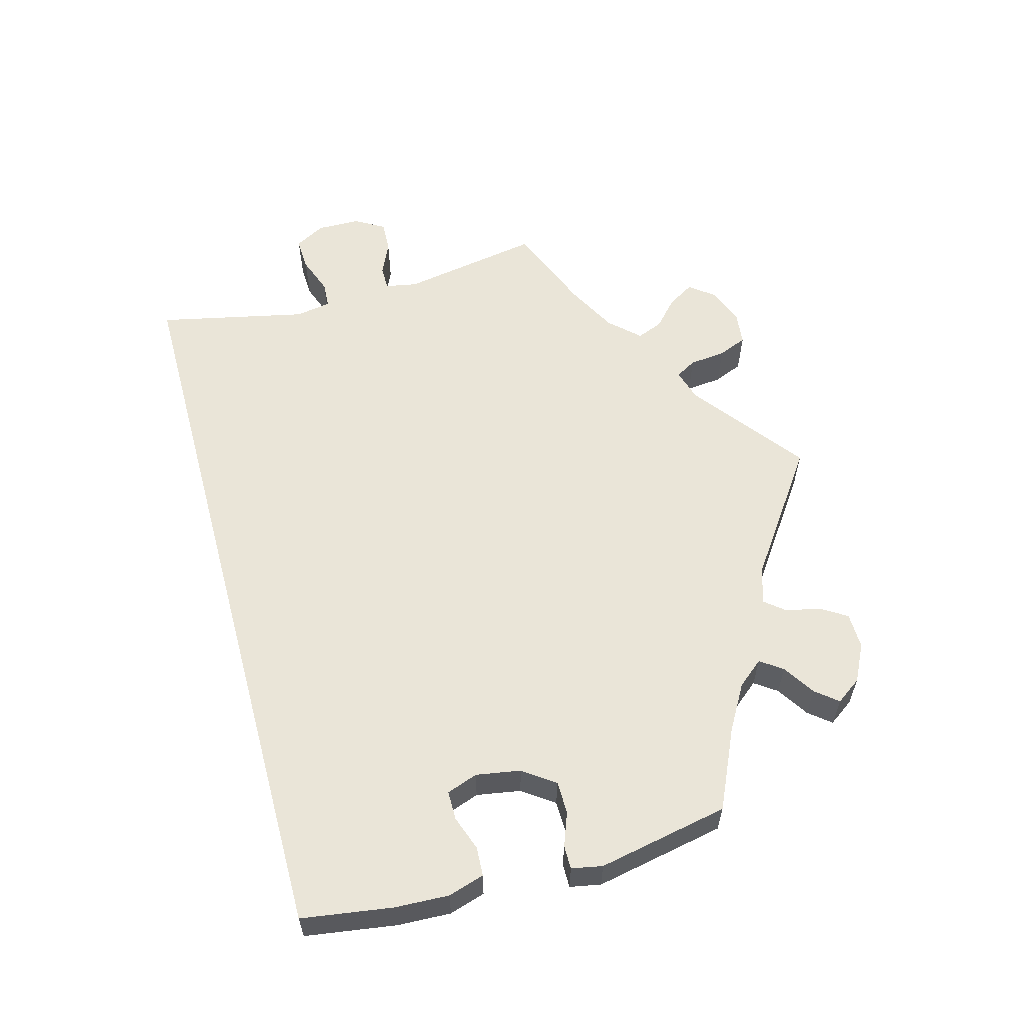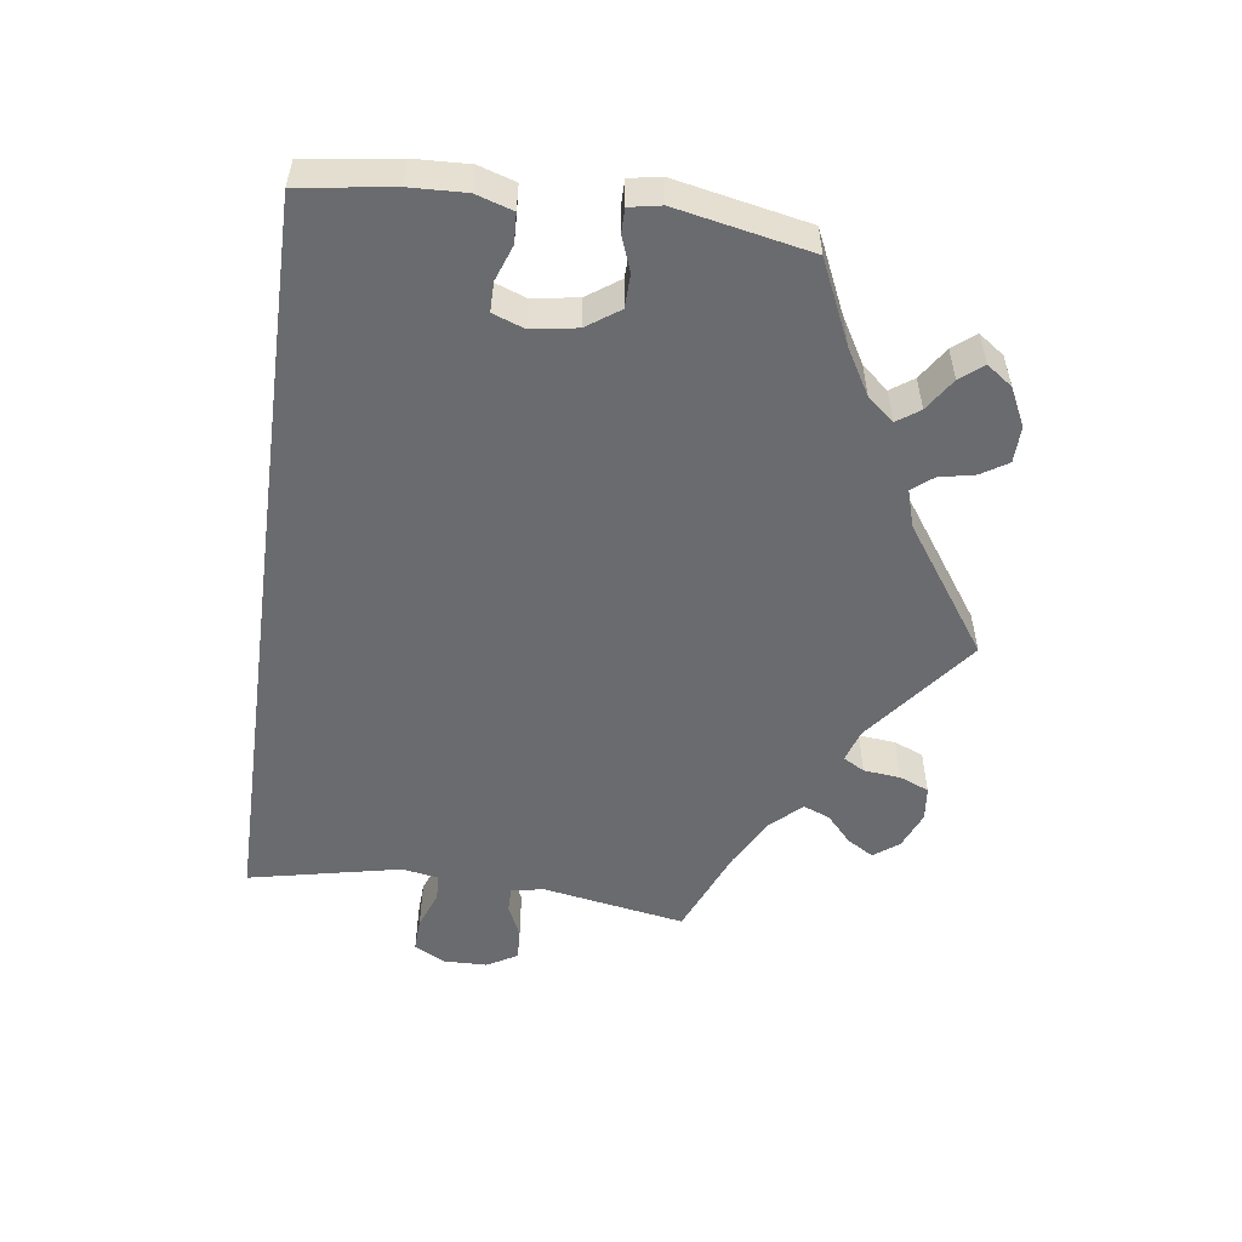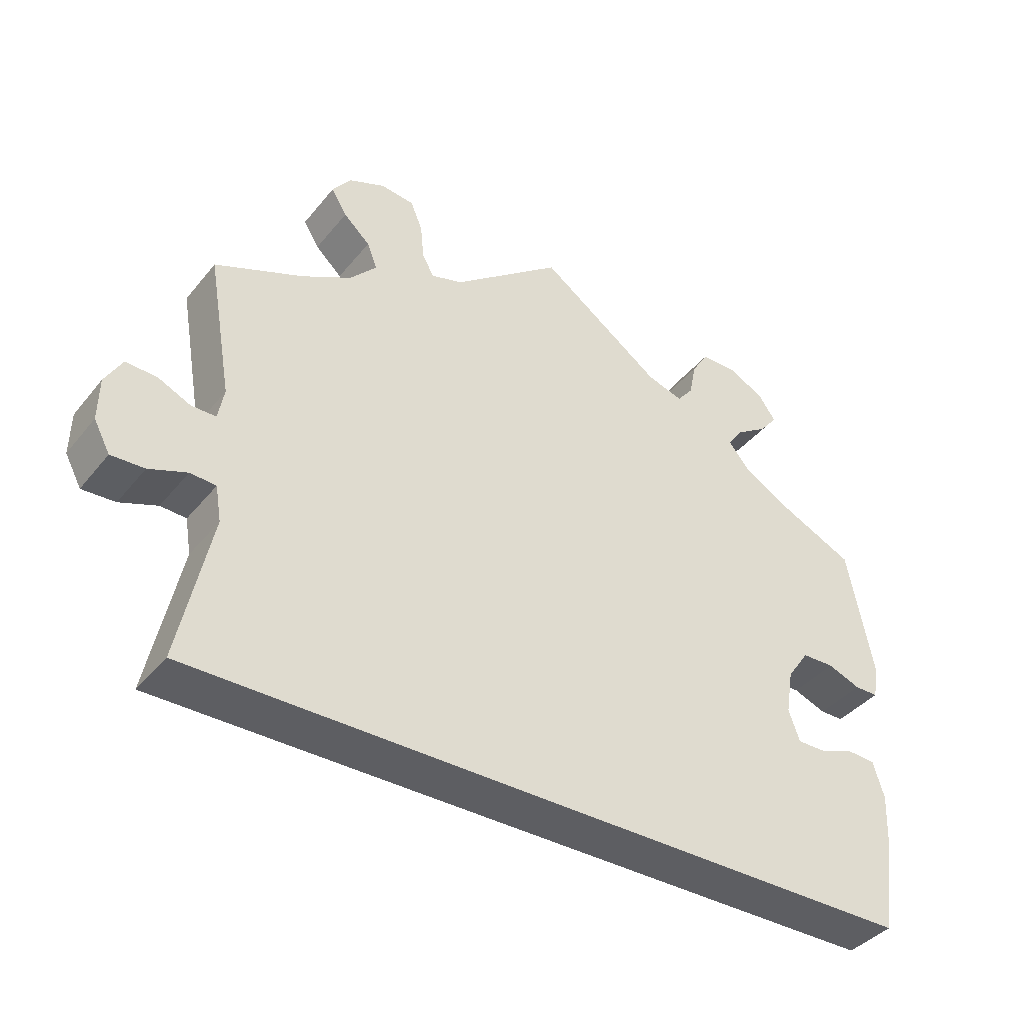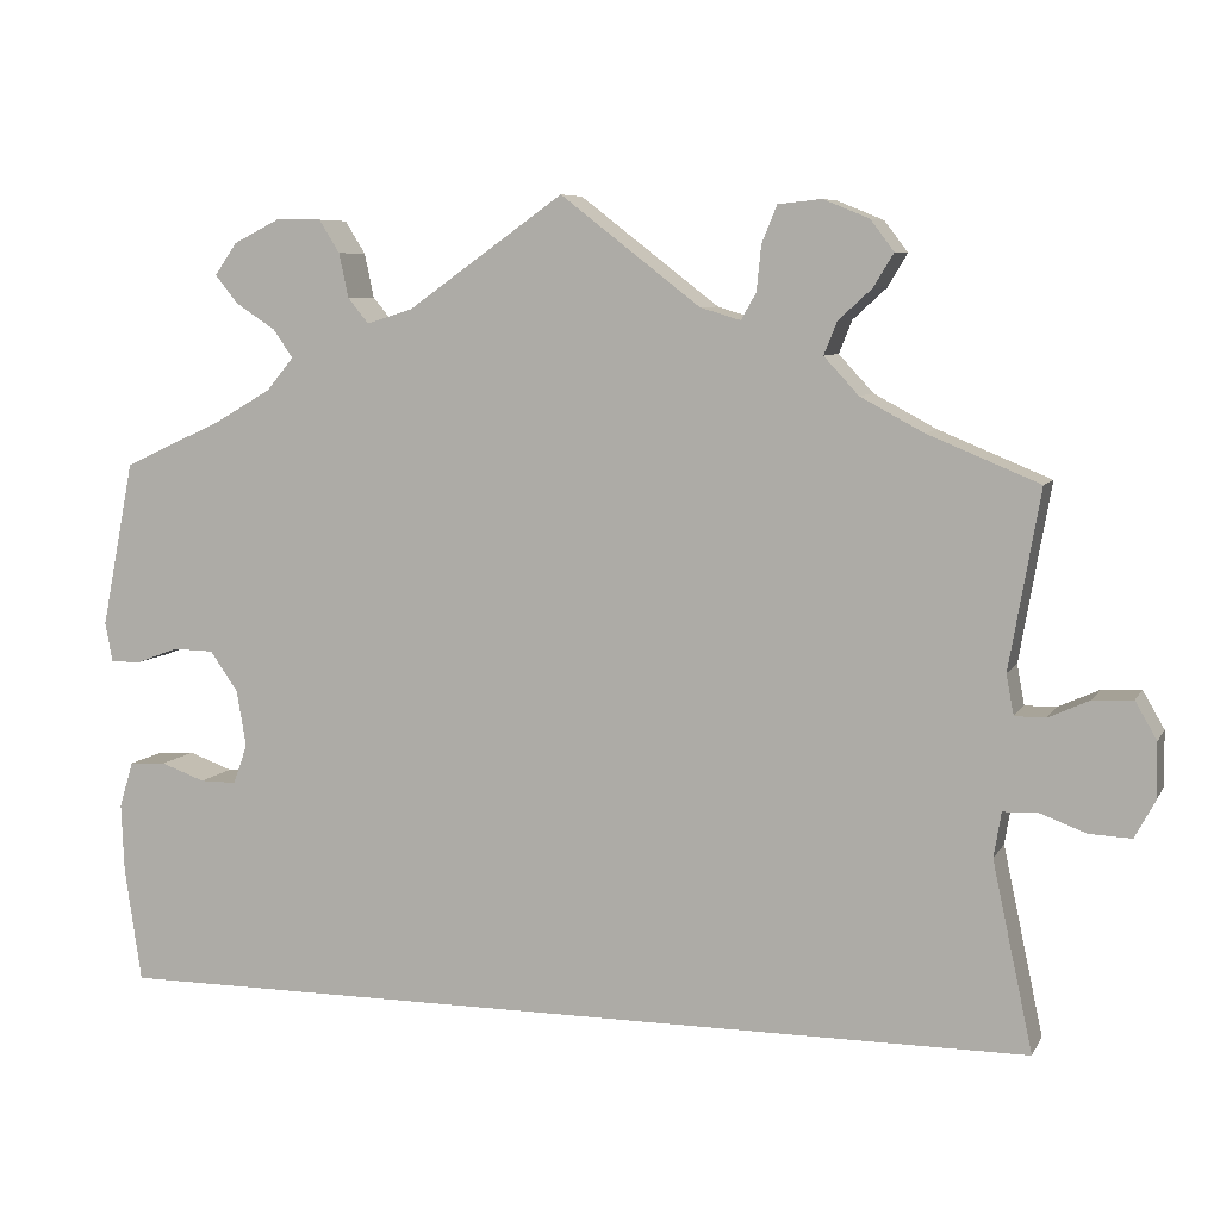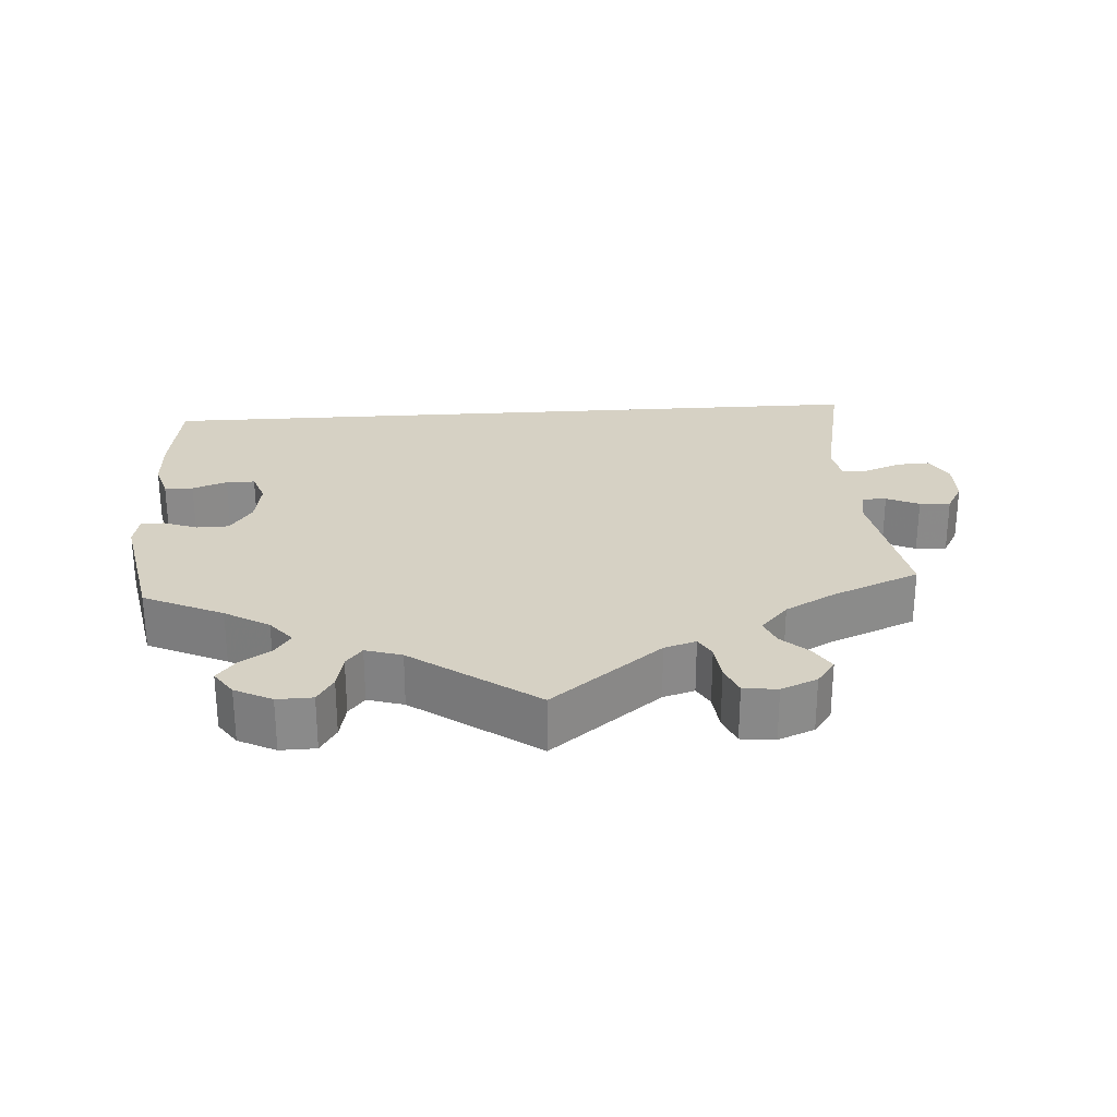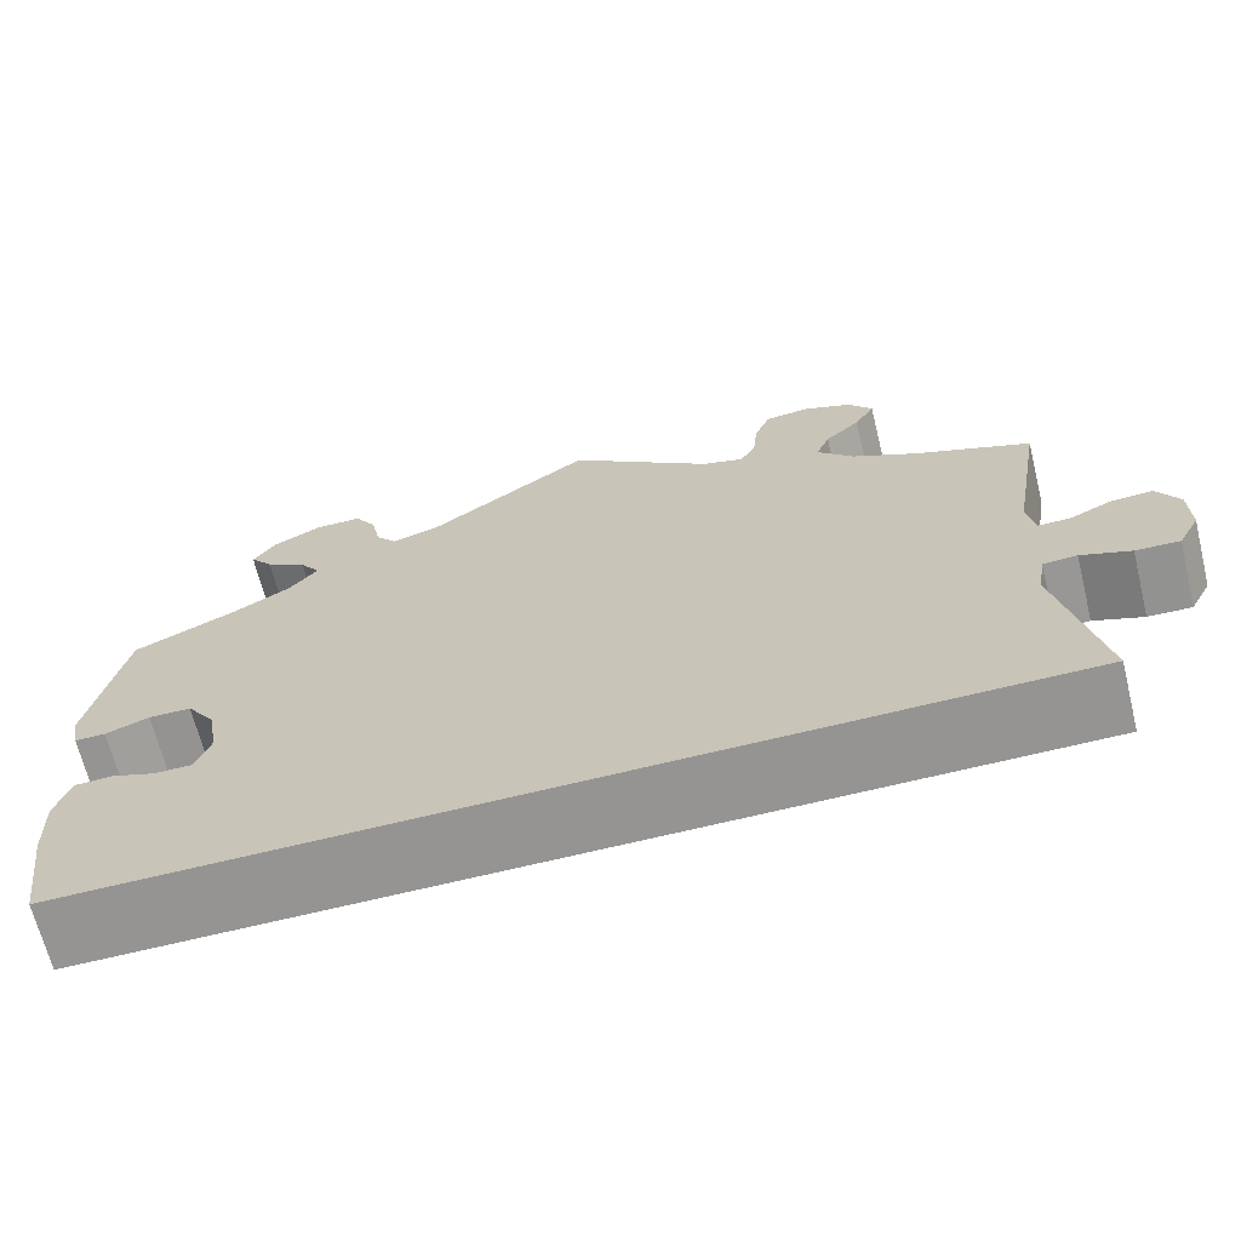
<metadata>
{"format":"obj","ext":"obj","renderer":"f3d","projection":"perspective","resolution":1024,"background":"white","views":[{"elev":58.8,"azim":-105.2,"up":"+Y"},{"elev":-53.4,"azim":-97.9,"up":"+Y"},{"elev":-39.4,"azim":145.2,"up":"+Z"},{"elev":7.1,"azim":17.5,"up":"+Z"},{"elev":26.8,"azim":-3.8,"up":"+Y"},{"elev":-67.2,"azim":13.9,"up":"+Z"}]}
</metadata>
<code>
v -0.393 0.07 0.338
v -0.333 0.07 0.373
v -0.304 0.07 0.408
v -0.325 0.07 0.438
v -0.368 0.07 0.466
v -0.392 0.07 0.496
v -0.368 0.07 0.53
v -0.318 0.07 0.555
v -0.27 0.07 0.554
v -0.248 0.07 0.519
v -0.238 0.07 0.472
v -0.216 0.07 0.445
v -0.167 0.07 0.46
v 0 0.07 0.578
v 0.149 0.07 0.463
v 0.192 0.07 0.45
v 0.208 0.07 0.478
v 0.213 0.07 0.527
v 0.229 0.07 0.566
v 0.275 0.07 0.571
v 0.324 0.07 0.551
v 0.349 0.07 0.518
v 0.328 0.07 0.483
v 0.292 0.07 0.45
v 0.278 0.07 0.415
v 0.315 0.07 0.375
v 0.382 0.07 0.339
v 0.501 0.07 0.29
v 0.468 0.07 0.101
v 0.476 0.07 0.058
v 0.509 0.07 0.058
v 0.553 0.07 0.078
v 0.595 0.07 0.08
v 0.618 0.07 0.04
v 0.619 0.07 -0.018
v 0.597 0.07 -0.059
v 0.552 0.07 -0.057
v 0.501 0.07 -0.038
v 0.466 0.07 -0.04
v 0.458 0.07 -0.088
v 0.501 0.07 -0.289
v -0.5 0.07 -0.289
v -0.518 0.07 -0.166
v -0.521 0.07 -0.093
v -0.506 0.07 -0.044
v -0.467 0.07 -0.042
v -0.42 0.07 -0.059
v -0.381 0.07 -0.059
v -0.366 0.07 -0.017
v -0.376 0.07 0.043
v -0.406 0.07 0.086
v -0.45 0.07 0.087
v -0.495 0.07 0.07
v -0.527 0.07 0.07
v -0.535 0.07 0.112
v -0.5 0.07 0.289
v -0.393 0 0.338
v -0.333 0 0.373
v -0.304 0 0.408
v -0.325 0 0.438
v -0.368 0 0.466
v -0.392 0 0.496
v -0.368 0 0.53
v -0.318 0 0.555
v -0.27 0 0.554
v -0.248 0 0.519
v -0.238 0 0.472
v -0.216 0 0.445
v -0.167 0 0.46
v 0 0 0.578
v 0.149 0 0.463
v 0.192 0 0.45
v 0.208 0 0.478
v 0.213 0 0.527
v 0.229 0 0.566
v 0.275 0 0.571
v 0.324 0 0.551
v 0.349 0 0.518
v 0.328 0 0.483
v 0.292 0 0.45
v 0.278 0 0.415
v 0.315 0 0.375
v 0.382 0 0.339
v 0.501 0 0.29
v 0.468 0 0.101
v 0.476 0 0.058
v 0.509 0 0.058
v 0.553 0 0.078
v 0.595 0 0.08
v 0.618 0 0.04
v 0.619 0 -0.018
v 0.597 0 -0.059
v 0.552 0 -0.057
v 0.501 0 -0.038
v 0.466 0 -0.04
v 0.458 0 -0.088
v 0.501 0 -0.289
v -0.5 0 -0.289
v -0.518 0 -0.166
v -0.521 0 -0.093
v -0.506 0 -0.044
v -0.467 0 -0.042
v -0.42 0 -0.059
v -0.381 0 -0.059
v -0.366 0 -0.017
v -0.376 0 0.043
v -0.406 0 0.086
v -0.45 0 0.087
v -0.495 0 0.07
v -0.527 0 0.07
v -0.535 0 0.112
v -0.5 0 0.289
f 55 56 1
f 52 53 54 55
f 51 52 55 1
f 50 51 1 2
f 49 50 2 3
f 44 45 46 47
f 44 47 48
f 43 44 48
f 40 41 42 43
f 39 40 43 48
f 38 39 48 49
f 36 37 38
f 35 36 38
f 31 32 33 34
f 30 31 34 35
f 27 28 29
f 26 27 29 30
f 25 26 30
f 21 22 23 24
f 21 24 25
f 20 21 25
f 17 18 19 20
f 16 17 20 25
f 15 16 25 30
f 13 14 15 30
f 8 9 10 11
f 8 11 12
f 7 8 12
f 4 5 6 7
f 3 4 7 12
f 30 35 38 49
f 13 30 49
f 3 12 13 49
f 57 112 111
f 111 110 109 108
f 57 111 108 107
f 58 57 107 106
f 59 58 106 105
f 103 102 101 100
f 104 103 100
f 104 100 99
f 99 98 97 96
f 104 99 96 95
f 105 104 95 94
f 94 93 92
f 94 92 91
f 90 89 88 87
f 91 90 87 86
f 85 84 83
f 86 85 83 82
f 86 82 81
f 80 79 78 77
f 81 80 77
f 81 77 76
f 76 75 74 73
f 81 76 73 72
f 86 81 72 71
f 86 71 70 69
f 67 66 65 64
f 68 67 64
f 68 64 63
f 63 62 61 60
f 68 63 60 59
f 105 94 91 86
f 105 86 69
f 105 69 68 59
f 1 57 58 2
f 2 58 59 3
f 3 59 60 4
f 4 60 61 5
f 5 61 62 6
f 6 62 63 7
f 7 63 64 8
f 8 64 65 9
f 9 65 66 10
f 10 66 67 11
f 11 67 68 12
f 12 68 69 13
f 13 69 70 14
f 14 70 71 15
f 15 71 72 16
f 16 72 73 17
f 17 73 74 18
f 18 74 75 19
f 19 75 76 20
f 20 76 77 21
f 21 77 78 22
f 22 78 79 23
f 23 79 80 24
f 24 80 81 25
f 25 81 82 26
f 26 82 83 27
f 27 83 84 28
f 28 84 85 29
f 29 85 86 30
f 30 86 87 31
f 31 87 88 32
f 32 88 89 33
f 33 89 90 34
f 34 90 91 35
f 35 91 92 36
f 36 92 93 37
f 37 93 94 38
f 38 94 95 39
f 39 95 96 40
f 40 96 97 41
f 41 97 98 42
f 42 98 99 43
f 43 99 100 44
f 44 100 101 45
f 45 101 102 46
f 46 102 103 47
f 47 103 104 48
f 48 104 105 49
f 49 105 106 50
f 50 106 107 51
f 51 107 108 52
f 52 108 109 53
f 53 109 110 54
f 54 110 111 55
f 55 111 112 56
f 56 112 57 1

</code>
